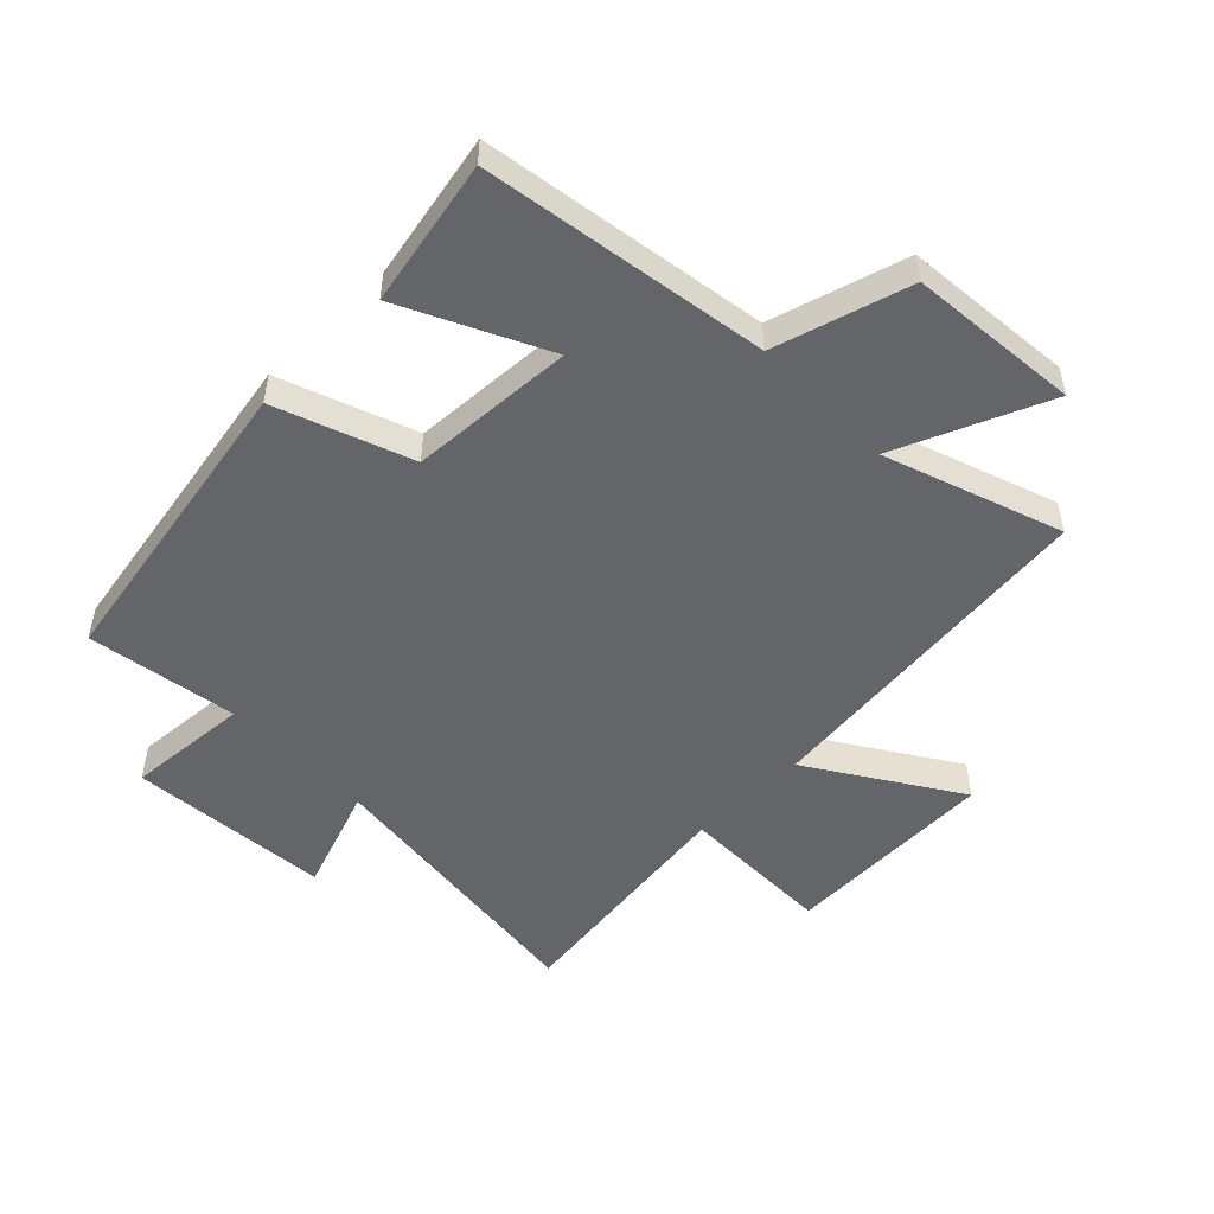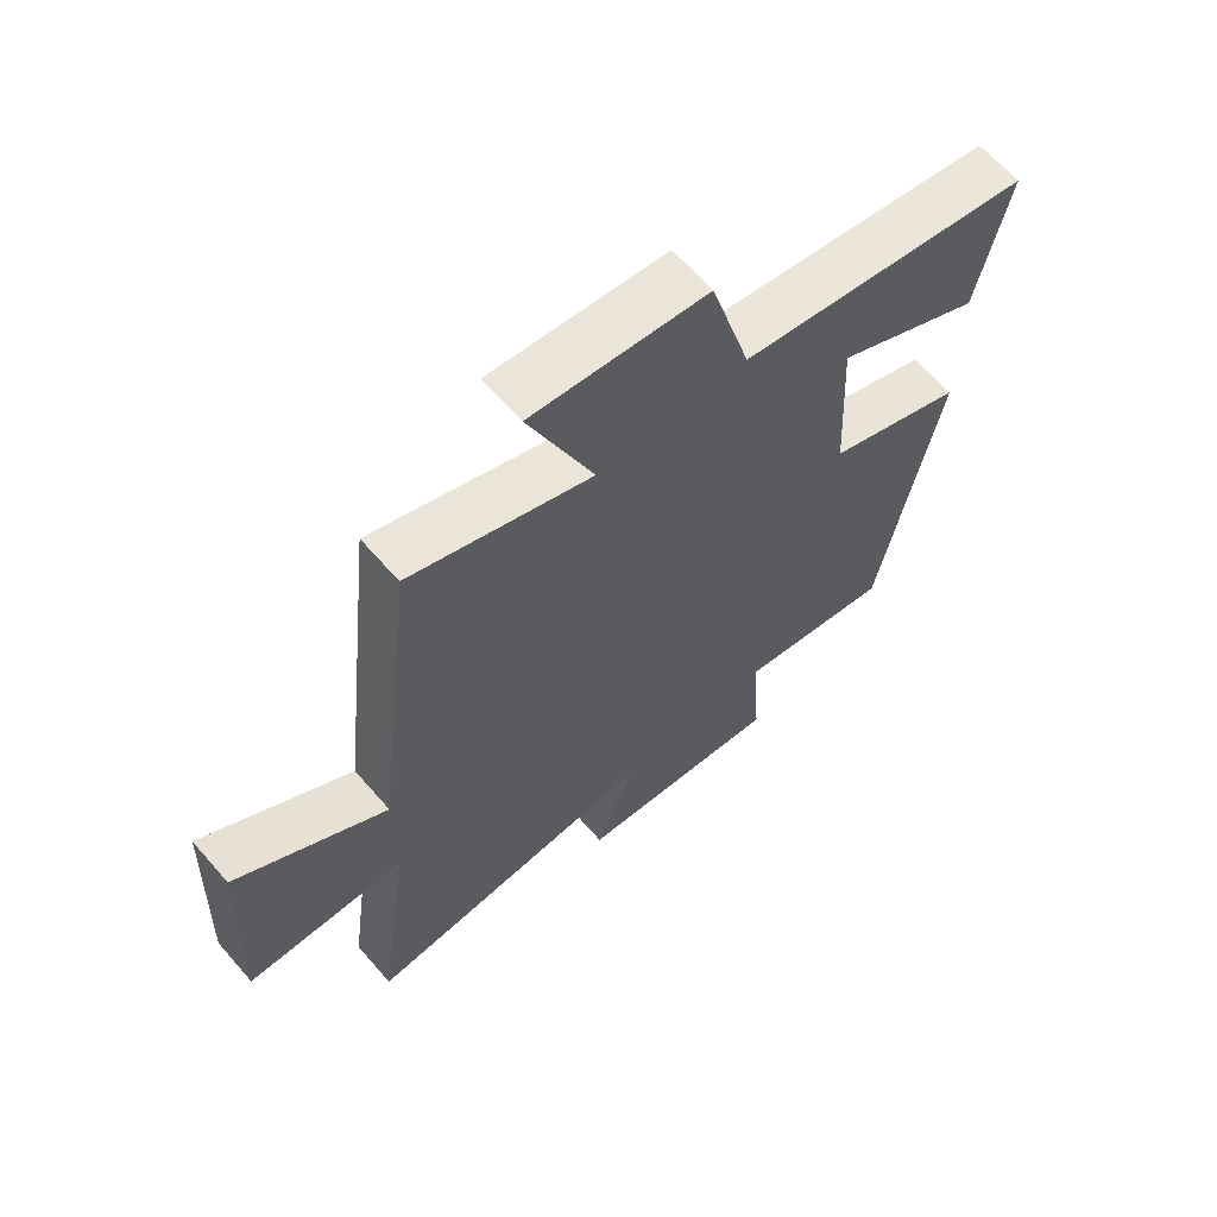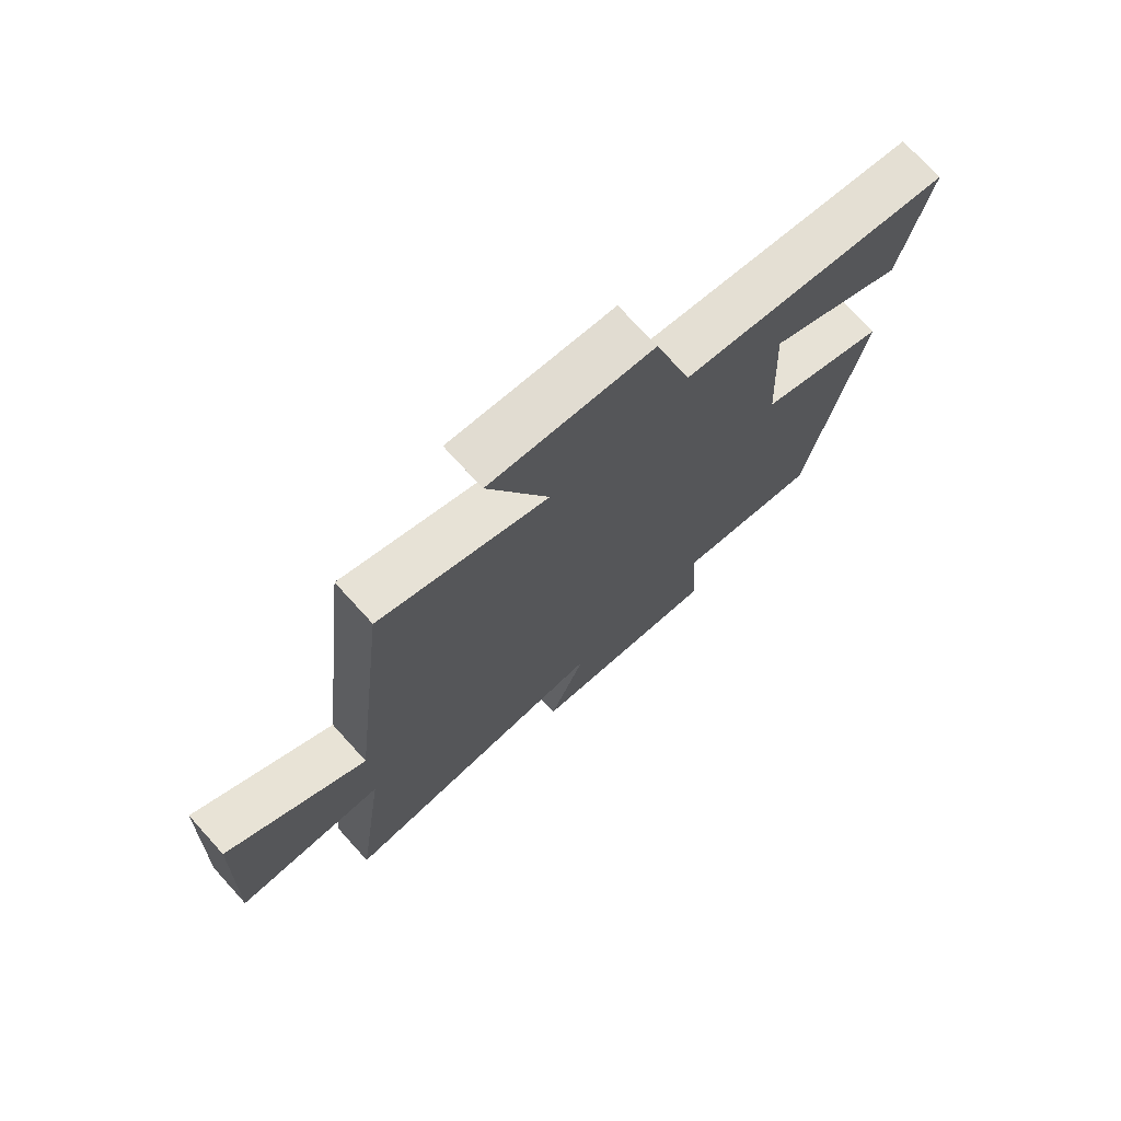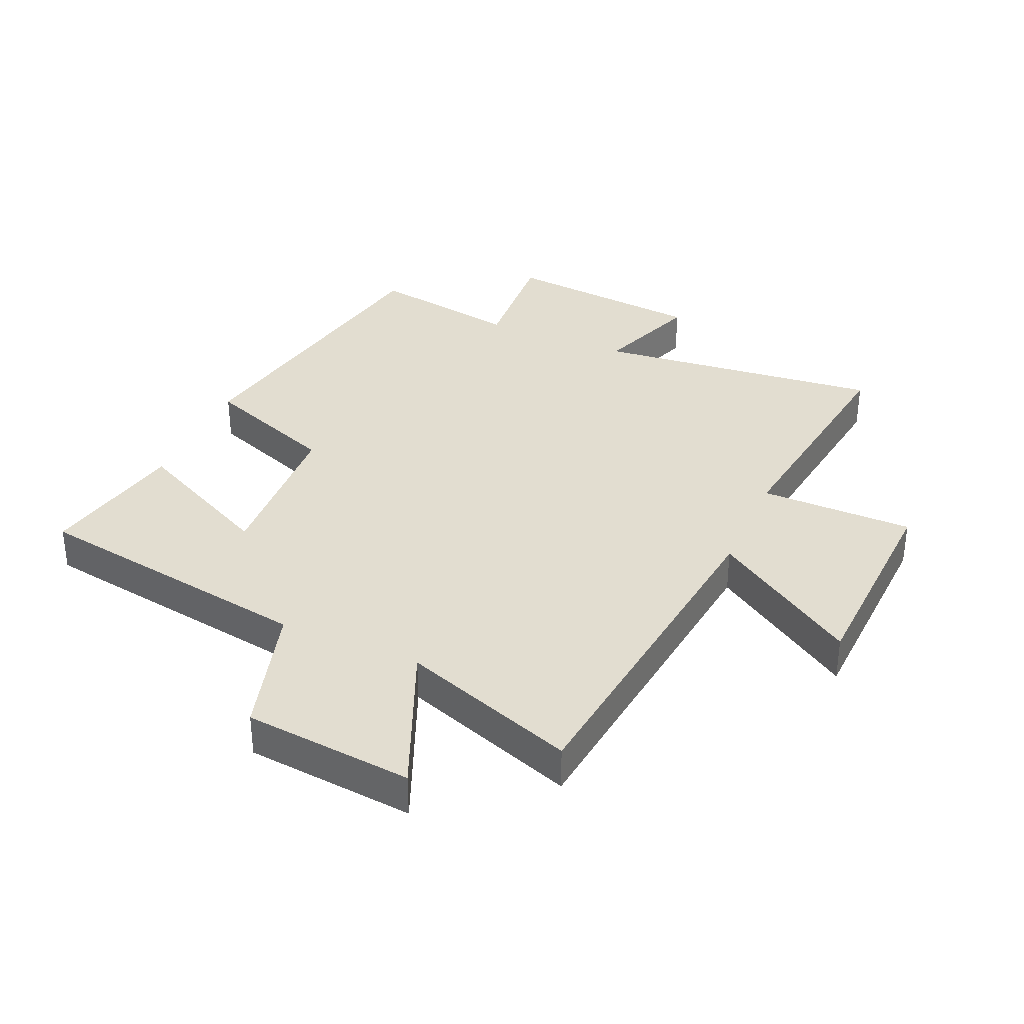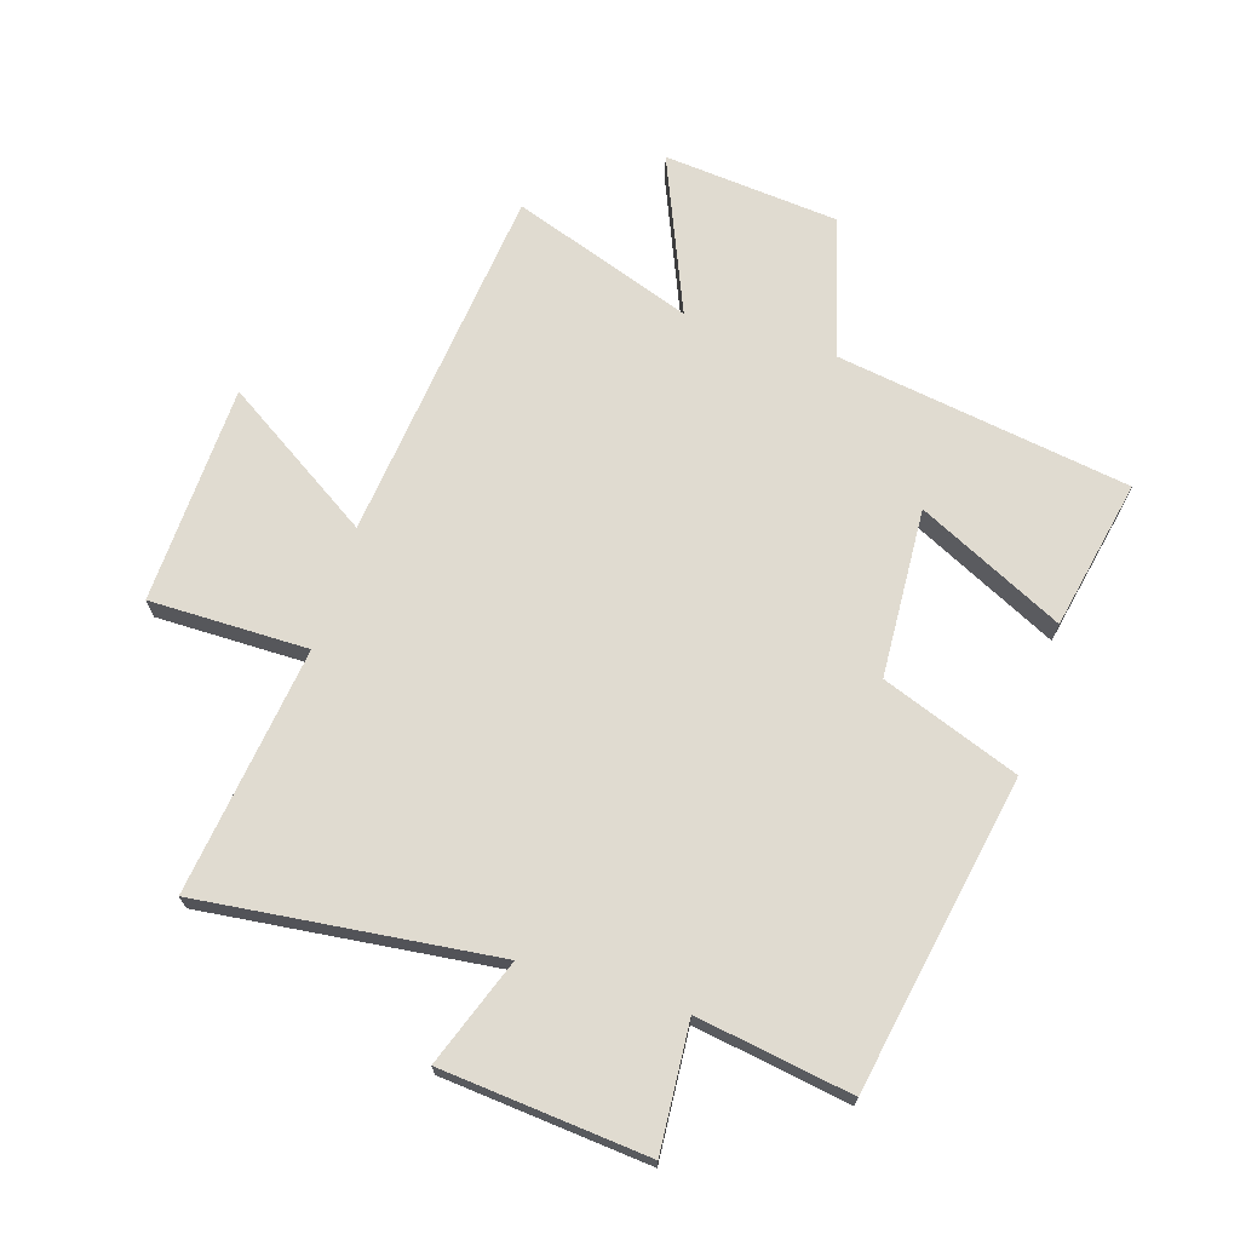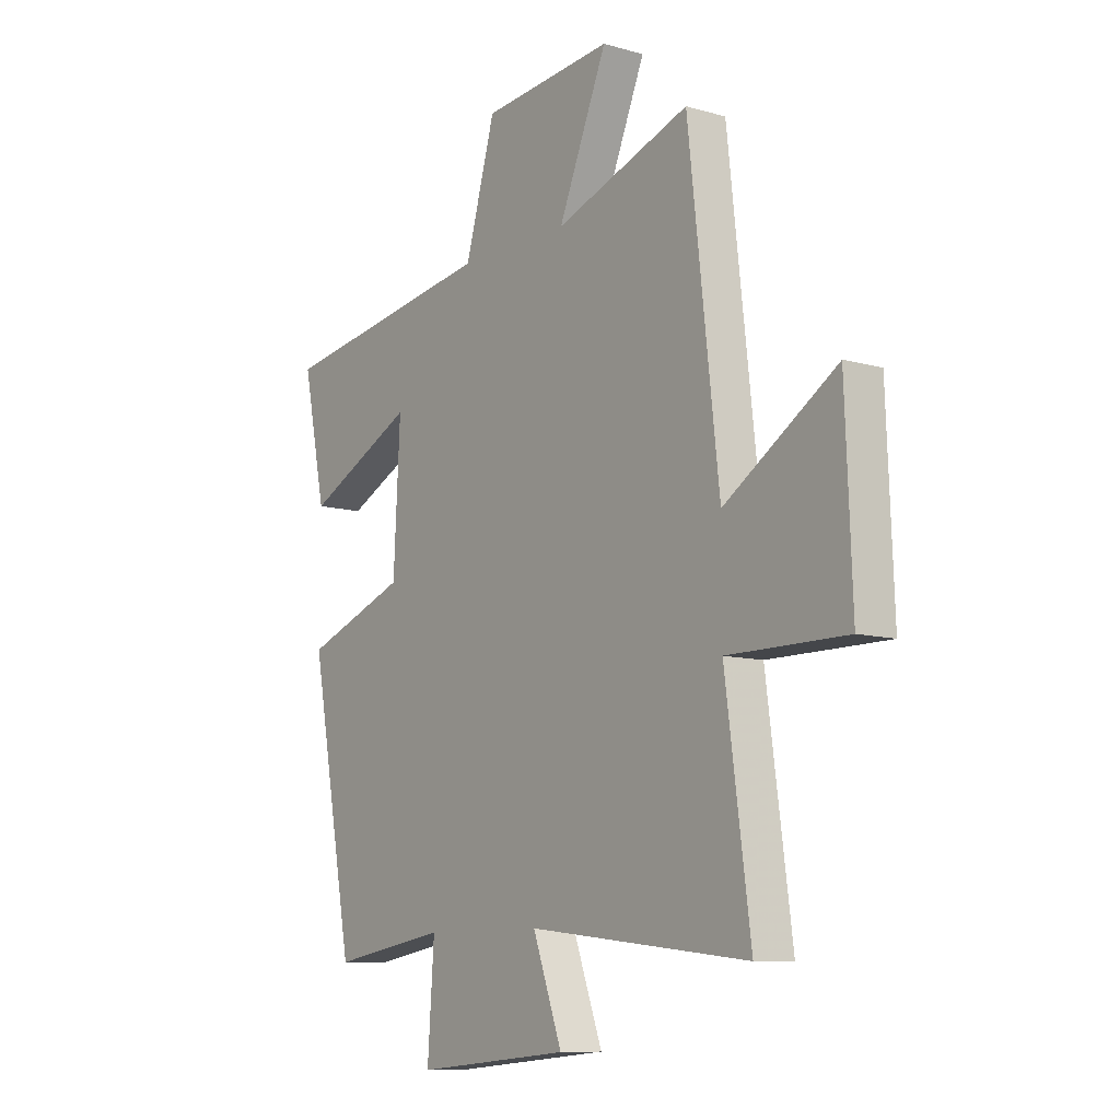
<metadata>
{"format":"obj","ext":"obj","renderer":"f3d","projection":"perspective","resolution":1024,"background":"white","views":[{"elev":-51.4,"azim":-45.7,"up":"+Y"},{"elev":64.2,"azim":139.0,"up":"+Z"},{"elev":73.4,"azim":137.7,"up":"+Z"},{"elev":35.1,"azim":23.8,"up":"+Y"},{"elev":70.0,"azim":-162.7,"up":"+Y"},{"elev":-9.7,"azim":53.4,"up":"+Z"}]}
</metadata>
<code>
v -0.549 0.07 0.427
v -0.086 0.07 0.5
v -0.023 0.07 0.719
v 0.253 0.07 0.745
v 0.15 0.07 0.5
v 0.435 0.07 0.6
v 0.5 0.07 0.033
v 0.736 0.07 0.185
v 0.75 0.07 -0.161
v 0.5 0.07 -0.161
v 0.553 0.07 -0.552
v 0.087 0.07 -0.5
v 0.149 0.07 -0.669
v -0.177 0.07 -0.699
v -0.163 0.07 -0.5
v -0.407 0.07 -0.54
v -0.5 0.07 -0.044
v -0.283 0.07 0.037
v -0.269 0.07 0.303
v -0.5 0.07 0.19
v -0.549 0 0.427
v -0.086 0 0.5
v -0.023 0 0.719
v 0.253 0 0.745
v 0.15 0 0.5
v 0.435 0 0.6
v 0.5 0 0.033
v 0.736 0 0.185
v 0.75 0 -0.161
v 0.5 0 -0.161
v 0.553 0 -0.552
v 0.087 0 -0.5
v 0.149 0 -0.669
v -0.177 0 -0.699
v -0.163 0 -0.5
v -0.407 0 -0.54
v -0.5 0 -0.044
v -0.283 0 0.037
v -0.269 0 0.303
v -0.5 0 0.19
f 19 20 1 2
f 18 19 2
f 15 16 17 18
f 15 18 2
f 12 13 14 15
f 12 15 2 3
f 10 11 12 3
f 7 8 9 10
f 5 6 7 10
f 5 10 3
f 3 4 5
f 22 21 40 39
f 22 39 38
f 38 37 36 35
f 22 38 35
f 35 34 33 32
f 23 22 35 32
f 23 32 31 30
f 30 29 28 27
f 30 27 26 25
f 23 30 25
f 25 24 23
f 1 21 22 2
f 2 22 23 3
f 3 23 24 4
f 4 24 25 5
f 5 25 26 6
f 6 26 27 7
f 7 27 28 8
f 8 28 29 9
f 9 29 30 10
f 10 30 31 11
f 11 31 32 12
f 12 32 33 13
f 13 33 34 14
f 14 34 35 15
f 15 35 36 16
f 16 36 37 17
f 17 37 38 18
f 18 38 39 19
f 19 39 40 20
f 20 40 21 1

</code>
